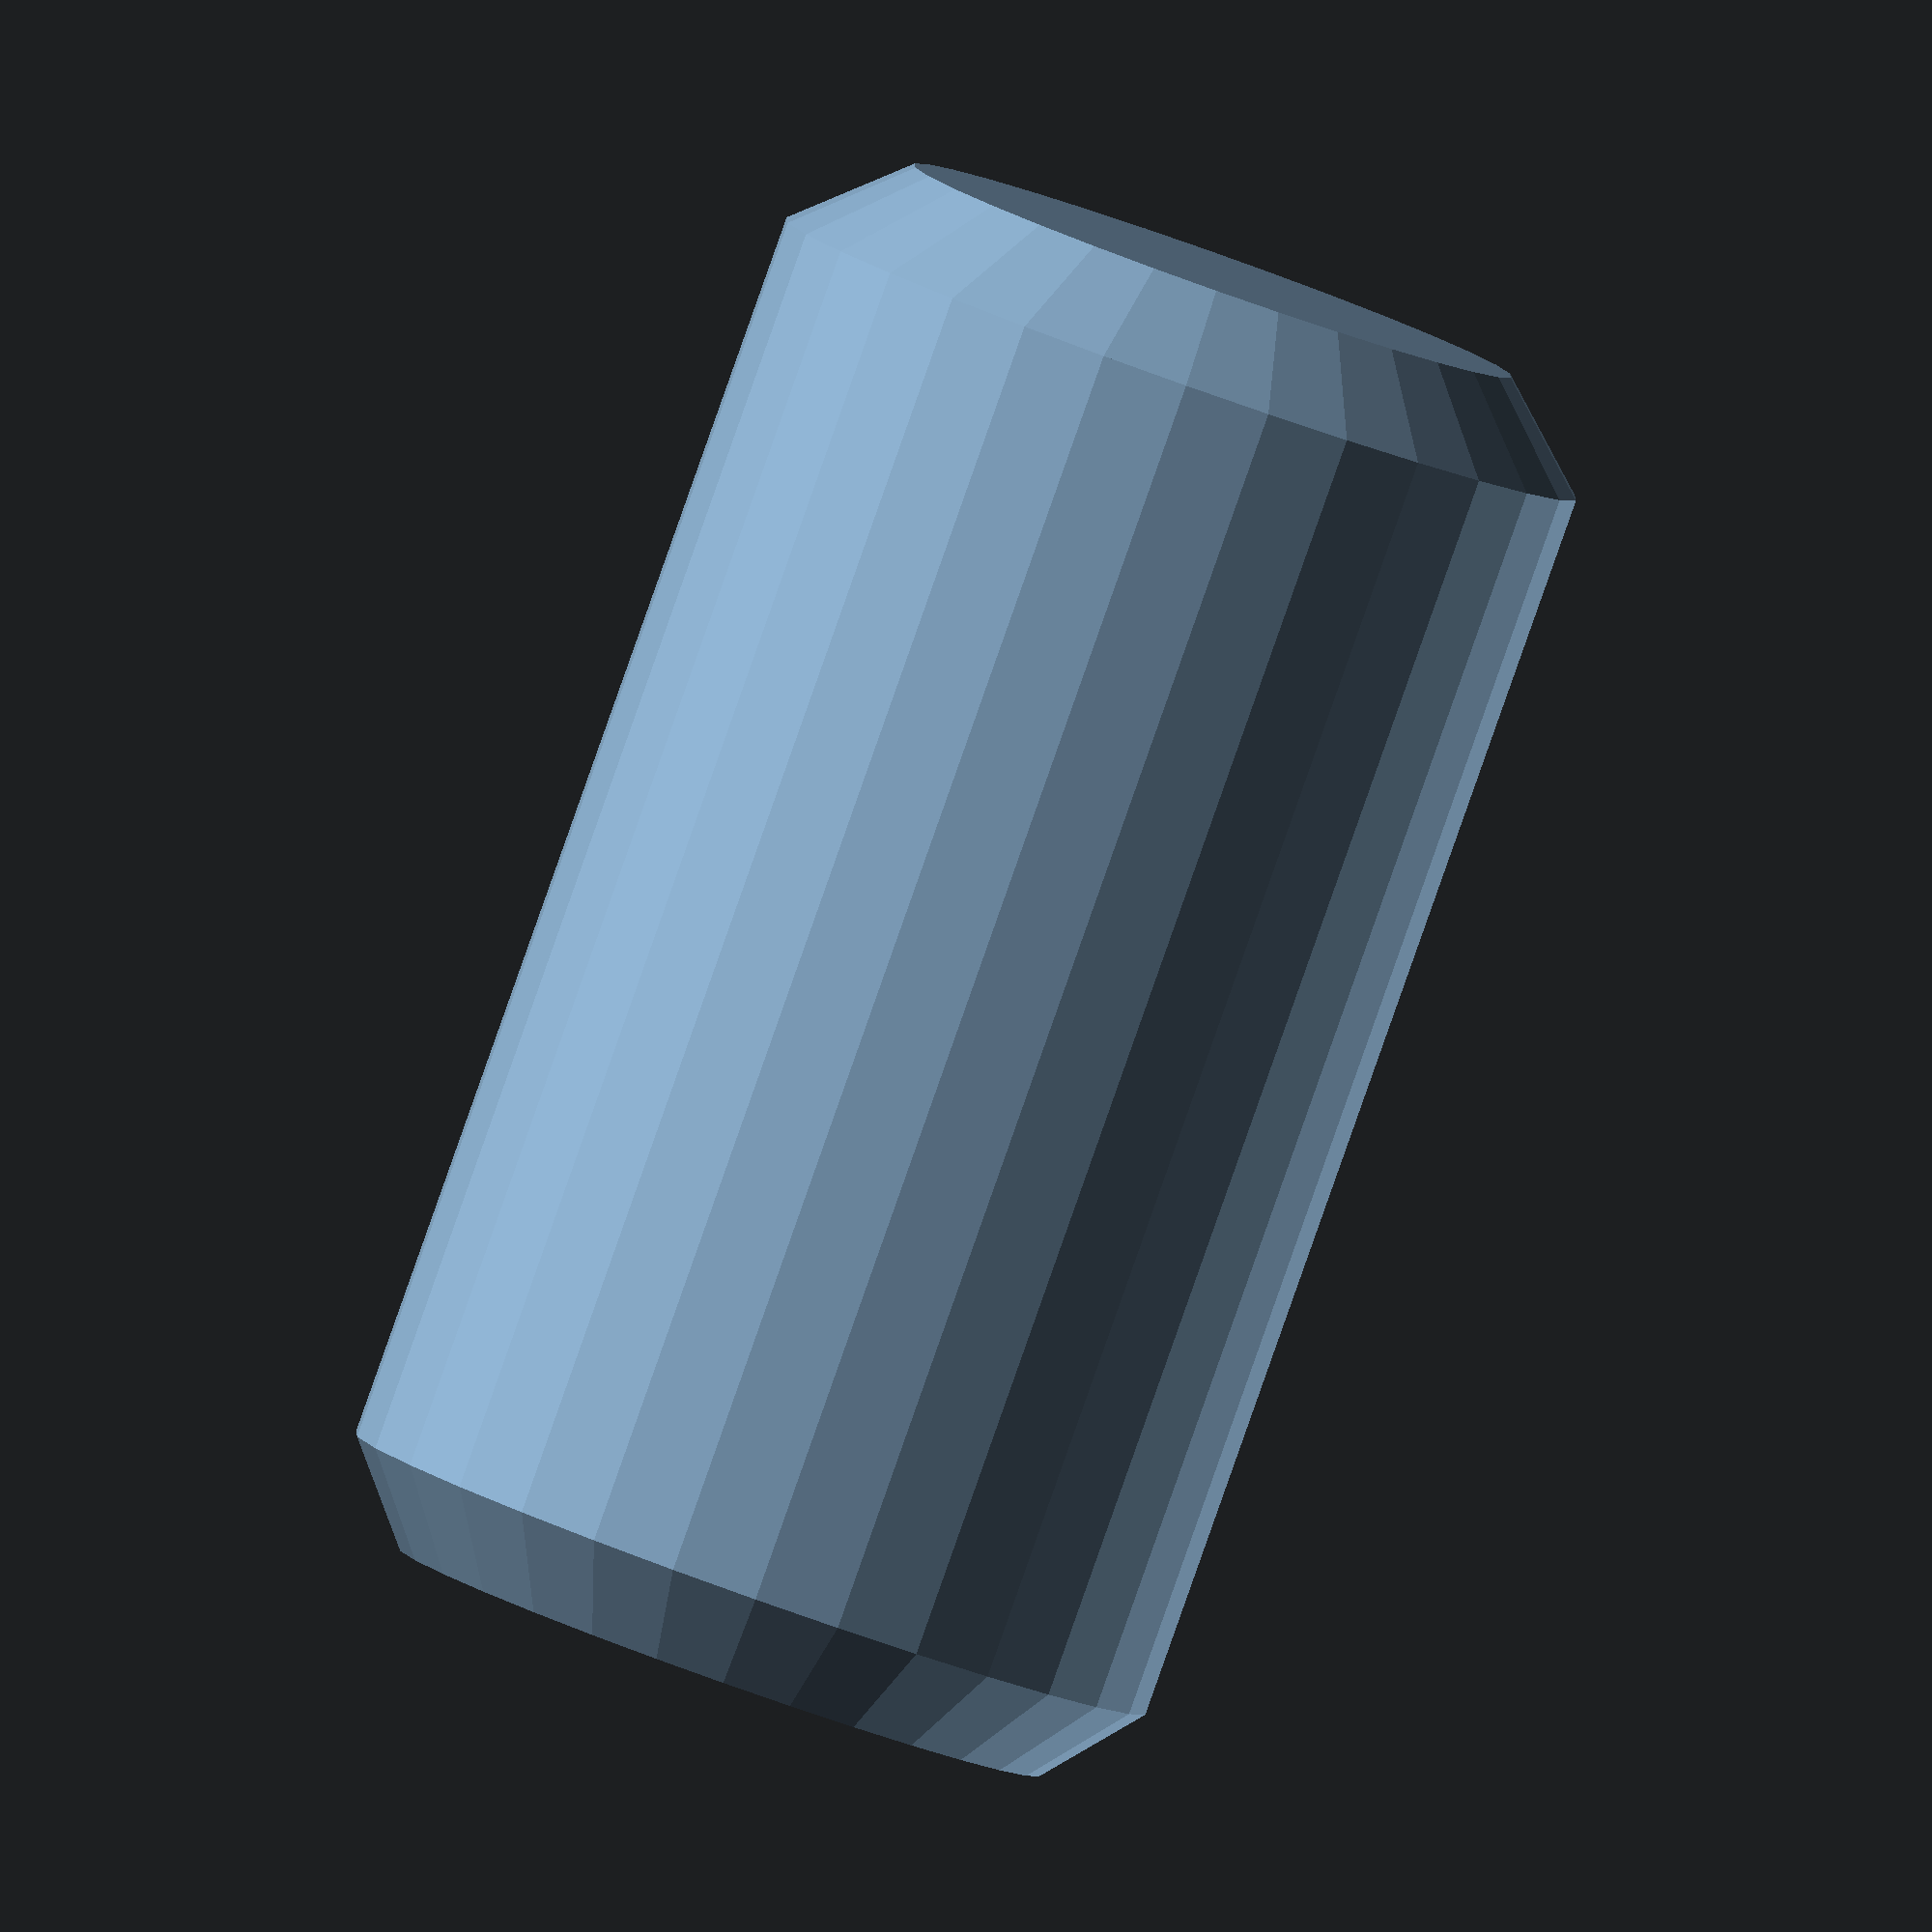
<openscad>
//Can dimensions
radius = 66.2/2;
top_radius = 53.67/2;
top_rise = 14.57;
bottom_radius = 50/2;
bottom_rise = 7.4;
height = 123.53;

module can(height, radius, top_rise, top_radius, bottom_rise, bottom_radius){
    //Getting measurements correct
    adjusted_height = height - top_rise - bottom_rise;
    adjusted_top_height = adjusted_height + bottom_rise;
    
    //Making the can
    //Top
    translate([0, 0, adjusted_top_height]){
        cylinder(bottom_rise, radius, top_radius);
    }
    //Main body
    translate([0, 0, bottom_rise]){
	    cylinder(adjusted_height, radius, radius);
    }
    //Bottom of can
    cylinder(bottom_rise, bottom_radius, radius);
}
can(height, radius, top_rise, top_radius, bottom_rise, bottom_radius);

</openscad>
<views>
elev=266.6 azim=150.7 roll=19.5 proj=o view=wireframe
</views>
